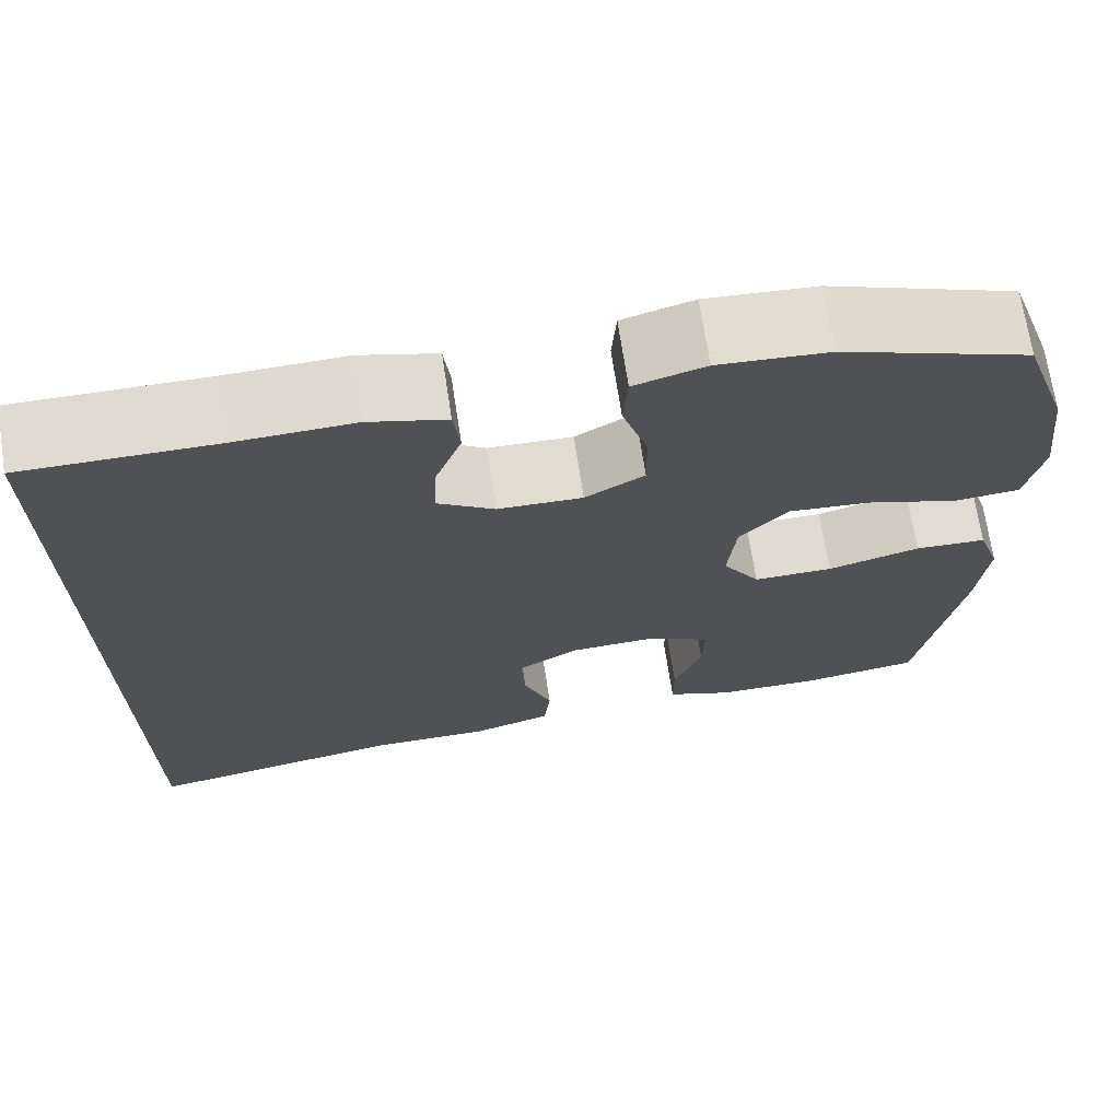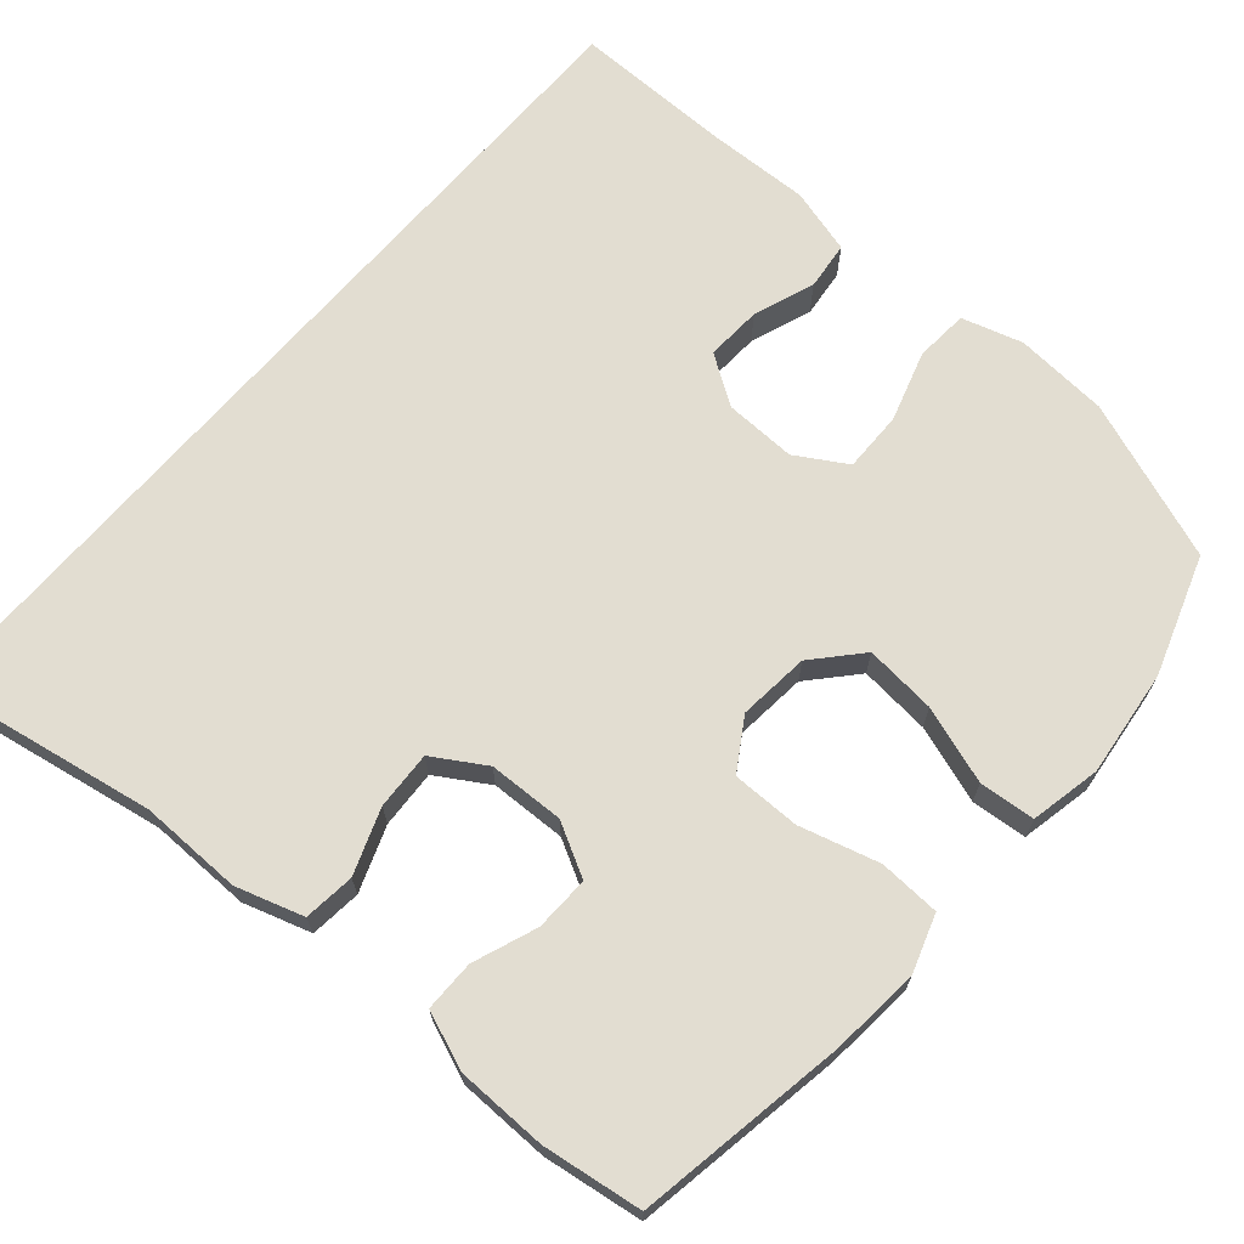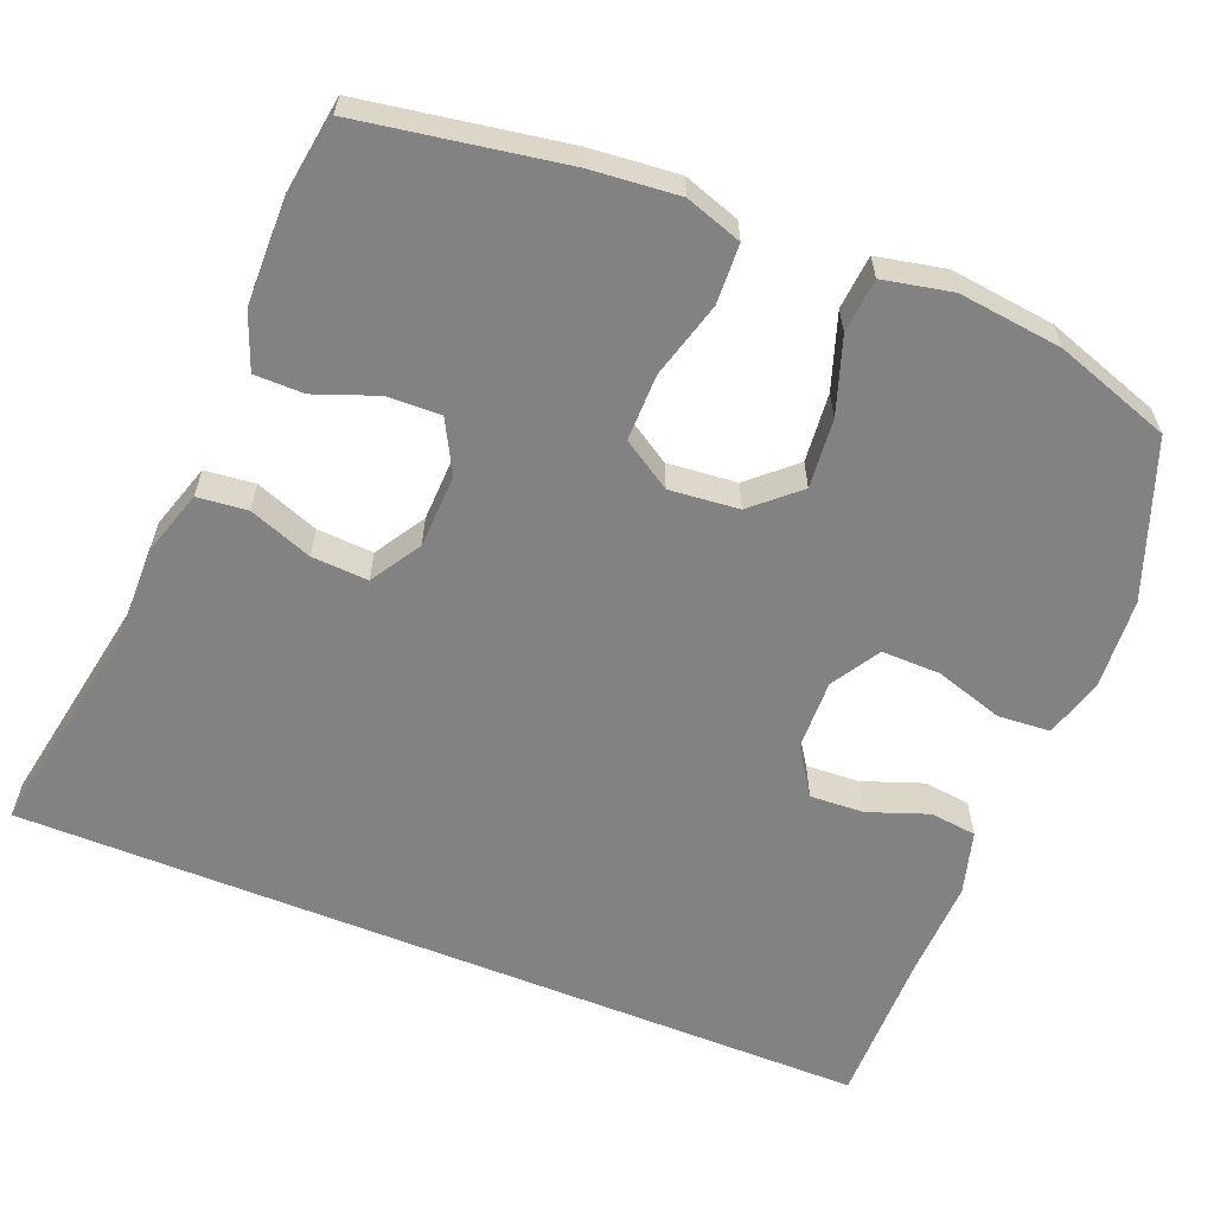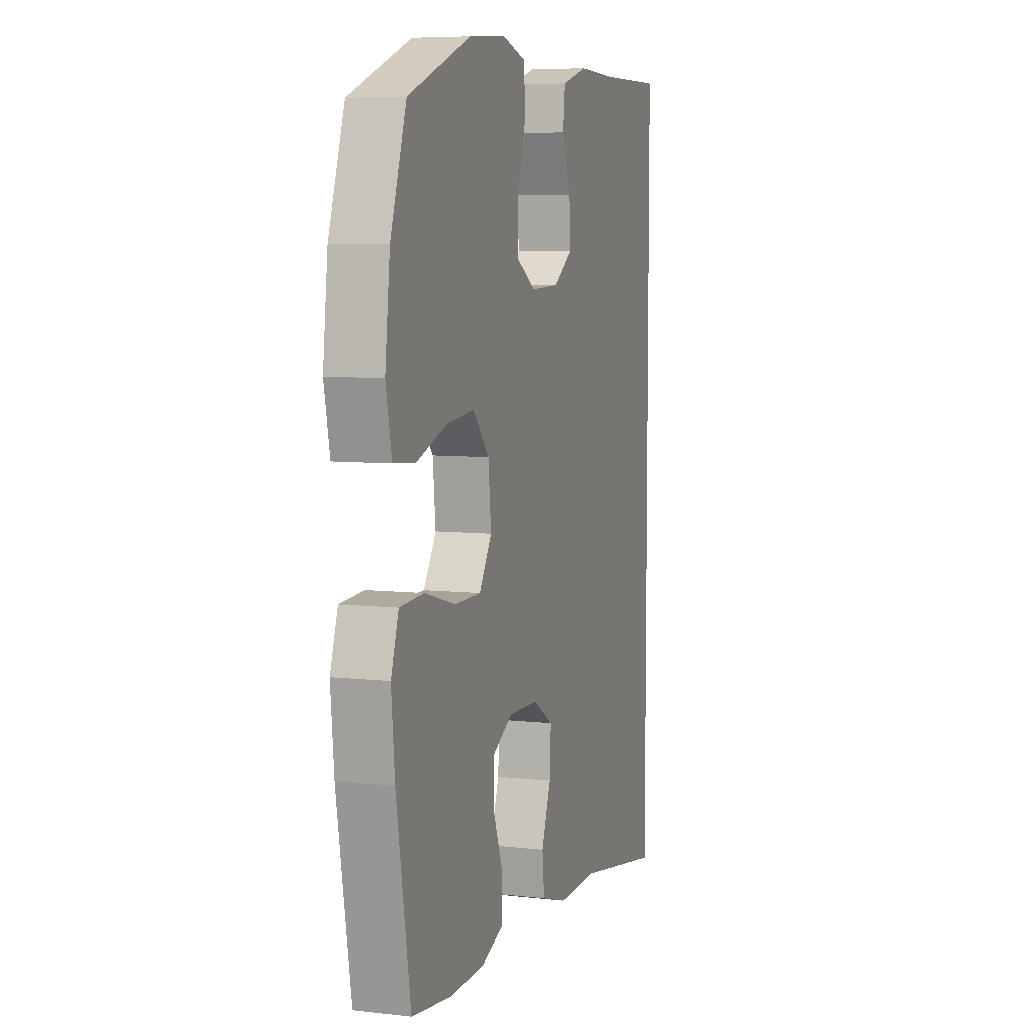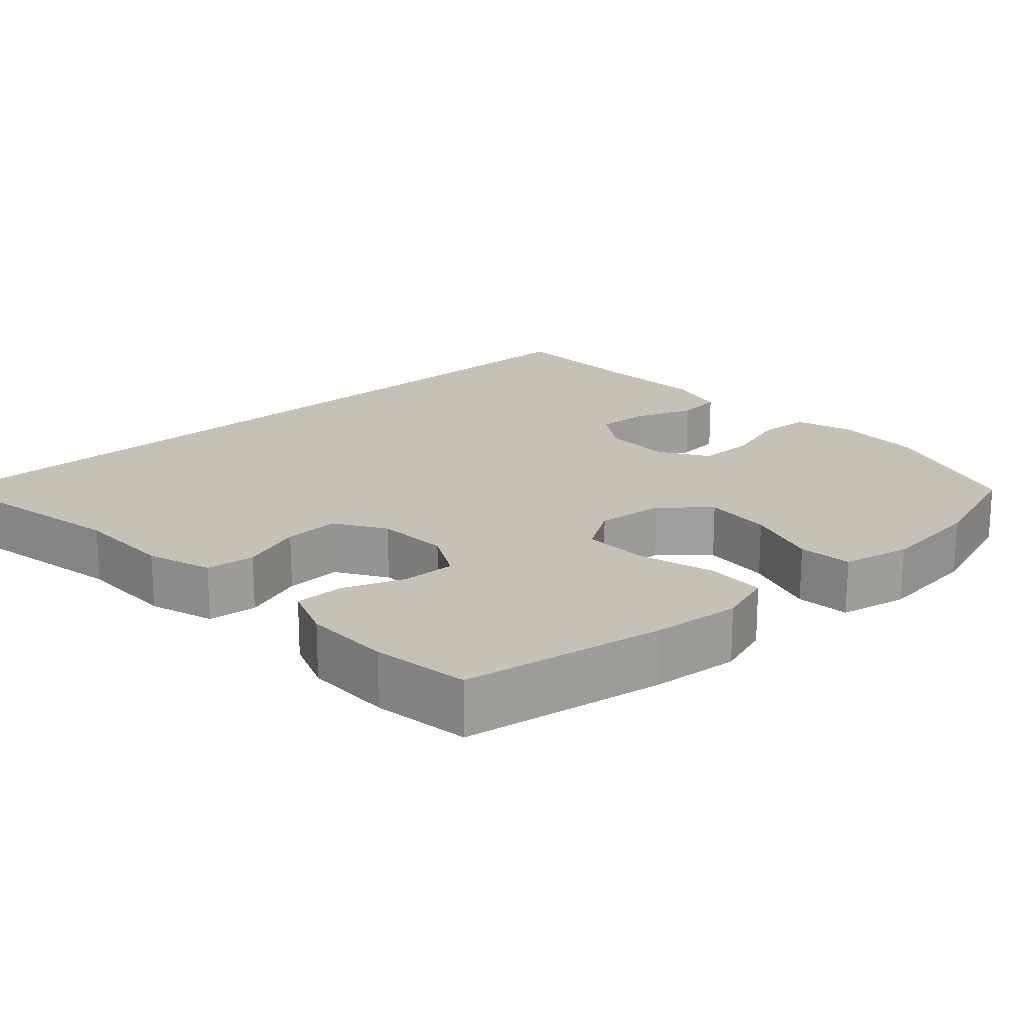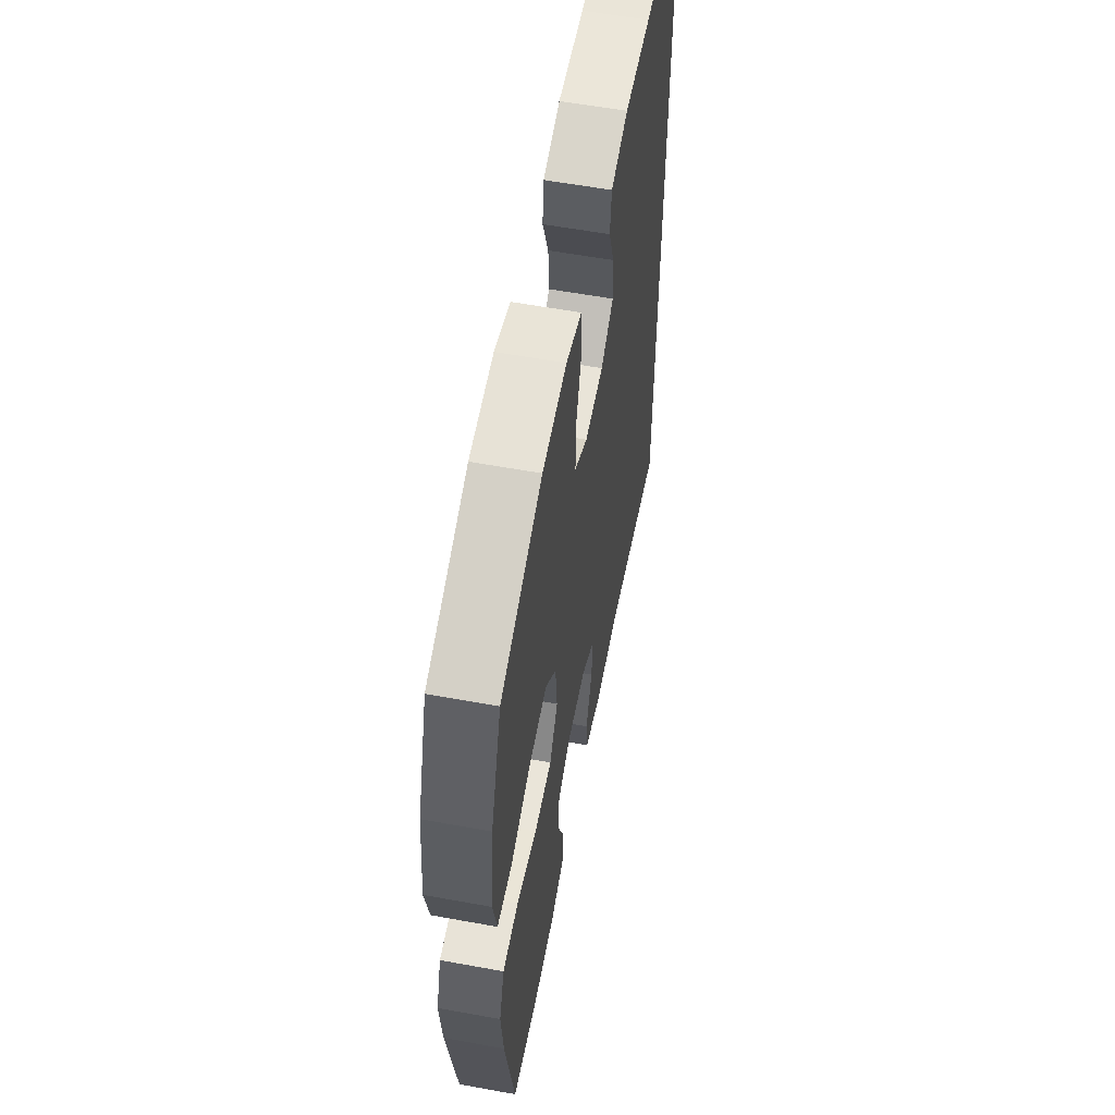
<metadata>
{"format":"obj","ext":"obj","renderer":"f3d","projection":"perspective","resolution":1024,"background":"white","views":[{"elev":70.2,"azim":171.3,"up":"+Z"},{"elev":68.5,"azim":-139.2,"up":"+Y"},{"elev":-60.8,"azim":-112.1,"up":"+Y"},{"elev":6.9,"azim":-72.0,"up":"+Z"},{"elev":18.8,"azim":-132.8,"up":"+Y"},{"elev":58.3,"azim":-79.3,"up":"+Z"}]}
</metadata>
<code>
v -0.5 0.07 -0.5
v -0.546 0.07 -0.23
v -0.557 0.07 -0.114
v -0.532 0.07 -0.039
v -0.453 0.07 -0.035
v -0.351 0.07 -0.063
v -0.263 0.07 -0.063
v -0.222 0.07 0.002
v -0.231 0.07 0.094
v -0.285 0.07 0.154
v -0.377 0.07 0.145
v -0.477 0.07 0.111
v -0.549 0.07 0.117
v -0.568 0.07 0.208
v -0.552 0.07 0.346
v -0.5 0.07 0.5
v -0.294 0.07 0.577
v -0.173 0.07 0.586
v -0.095 0.07 0.563
v -0.09 0.07 0.494
v -0.118 0.07 0.403
v -0.119 0.07 0.325
v -0.054 0.07 0.286
v 0.039 0.07 0.289
v 0.102 0.07 0.331
v 0.098 0.07 0.403
v 0.069 0.07 0.482
v 0.076 0.07 0.544
v 0.161 0.07 0.568
v 0.291 0.07 0.564
v 0.5 0.07 0.566
v 0.5 0.07 -0.576
v 0.212 0.07 -0.525
v 0.079 0.07 -0.527
v -0.008 0.07 -0.5
v -0.015 0.07 -0.434
v 0.016 0.07 -0.35
v 0.02 0.07 -0.275
v -0.047 0.07 -0.234
v -0.145 0.07 -0.231
v -0.213 0.07 -0.268
v -0.211 0.07 -0.339
v -0.18 0.07 -0.421
v -0.18 0.07 -0.487
v -0.254 0.07 -0.516
v -0.371 0.07 -0.518
v -0.5 0 -0.5
v -0.546 0 -0.23
v -0.557 0 -0.114
v -0.532 0 -0.039
v -0.453 0 -0.035
v -0.351 0 -0.063
v -0.263 0 -0.063
v -0.222 0 0.002
v -0.231 0 0.094
v -0.285 0 0.154
v -0.377 0 0.145
v -0.477 0 0.111
v -0.549 0 0.117
v -0.568 0 0.208
v -0.552 0 0.346
v -0.5 0 0.5
v -0.294 0 0.577
v -0.173 0 0.586
v -0.095 0 0.563
v -0.09 0 0.494
v -0.118 0 0.403
v -0.119 0 0.325
v -0.054 0 0.286
v 0.039 0 0.289
v 0.102 0 0.331
v 0.098 0 0.403
v 0.069 0 0.482
v 0.076 0 0.544
v 0.161 0 0.568
v 0.291 0 0.564
v 0.5 0 0.566
v 0.5 0 -0.576
v 0.212 0 -0.525
v 0.079 0 -0.527
v -0.008 0 -0.5
v -0.015 0 -0.434
v 0.016 0 -0.35
v 0.02 0 -0.275
v -0.047 0 -0.234
v -0.145 0 -0.231
v -0.213 0 -0.268
v -0.211 0 -0.339
v -0.18 0 -0.421
v -0.18 0 -0.487
v -0.254 0 -0.516
v -0.371 0 -0.518
f 4 5 6
f 3 4 6
f 2 3 6
f 1 2 6
f 46 1 6
f 45 46 6
f 44 45 6
f 43 44 6
f 42 43 6
f 41 42 6 7
f 40 41 7 8
f 39 40 8 9
f 38 39 9
f 35 36 37
f 34 35 37
f 33 34 37
f 33 37 38
f 32 33 38
f 31 32 38
f 30 31 38
f 28 29 30
f 27 28 30
f 26 27 30
f 25 26 30
f 25 30 38
f 24 25 38 9
f 19 20 21
f 18 19 21
f 17 18 21
f 16 17 21
f 15 16 21
f 14 15 21
f 13 14 21
f 12 13 21
f 11 12 21
f 10 11 21 22
f 23 24 9 10
f 10 22 23
f 52 51 50
f 52 50 49
f 52 49 48
f 52 48 47
f 52 47 92
f 52 92 91
f 52 91 90
f 52 90 89
f 52 89 88
f 53 52 88 87
f 54 53 87 86
f 55 54 86 85
f 55 85 84
f 83 82 81
f 83 81 80
f 83 80 79
f 84 83 79
f 84 79 78
f 84 78 77
f 84 77 76
f 76 75 74
f 76 74 73
f 76 73 72
f 76 72 71
f 84 76 71
f 55 84 71 70
f 67 66 65
f 67 65 64
f 67 64 63
f 67 63 62
f 67 62 61
f 67 61 60
f 67 60 59
f 67 59 58
f 67 58 57
f 68 67 57 56
f 56 55 70 69
f 69 68 56
f 1 47 48 2
f 2 48 49 3
f 3 49 50 4
f 4 50 51 5
f 5 51 52 6
f 6 52 53 7
f 7 53 54 8
f 8 54 55 9
f 9 55 56 10
f 10 56 57 11
f 11 57 58 12
f 12 58 59 13
f 13 59 60 14
f 14 60 61 15
f 15 61 62 16
f 16 62 63 17
f 17 63 64 18
f 18 64 65 19
f 19 65 66 20
f 20 66 67 21
f 21 67 68 22
f 22 68 69 23
f 23 69 70 24
f 24 70 71 25
f 25 71 72 26
f 26 72 73 27
f 27 73 74 28
f 28 74 75 29
f 29 75 76 30
f 30 76 77 31
f 31 77 78 32
f 32 78 79 33
f 33 79 80 34
f 34 80 81 35
f 35 81 82 36
f 36 82 83 37
f 37 83 84 38
f 38 84 85 39
f 39 85 86 40
f 40 86 87 41
f 41 87 88 42
f 42 88 89 43
f 43 89 90 44
f 44 90 91 45
f 45 91 92 46
f 46 92 47 1

</code>
